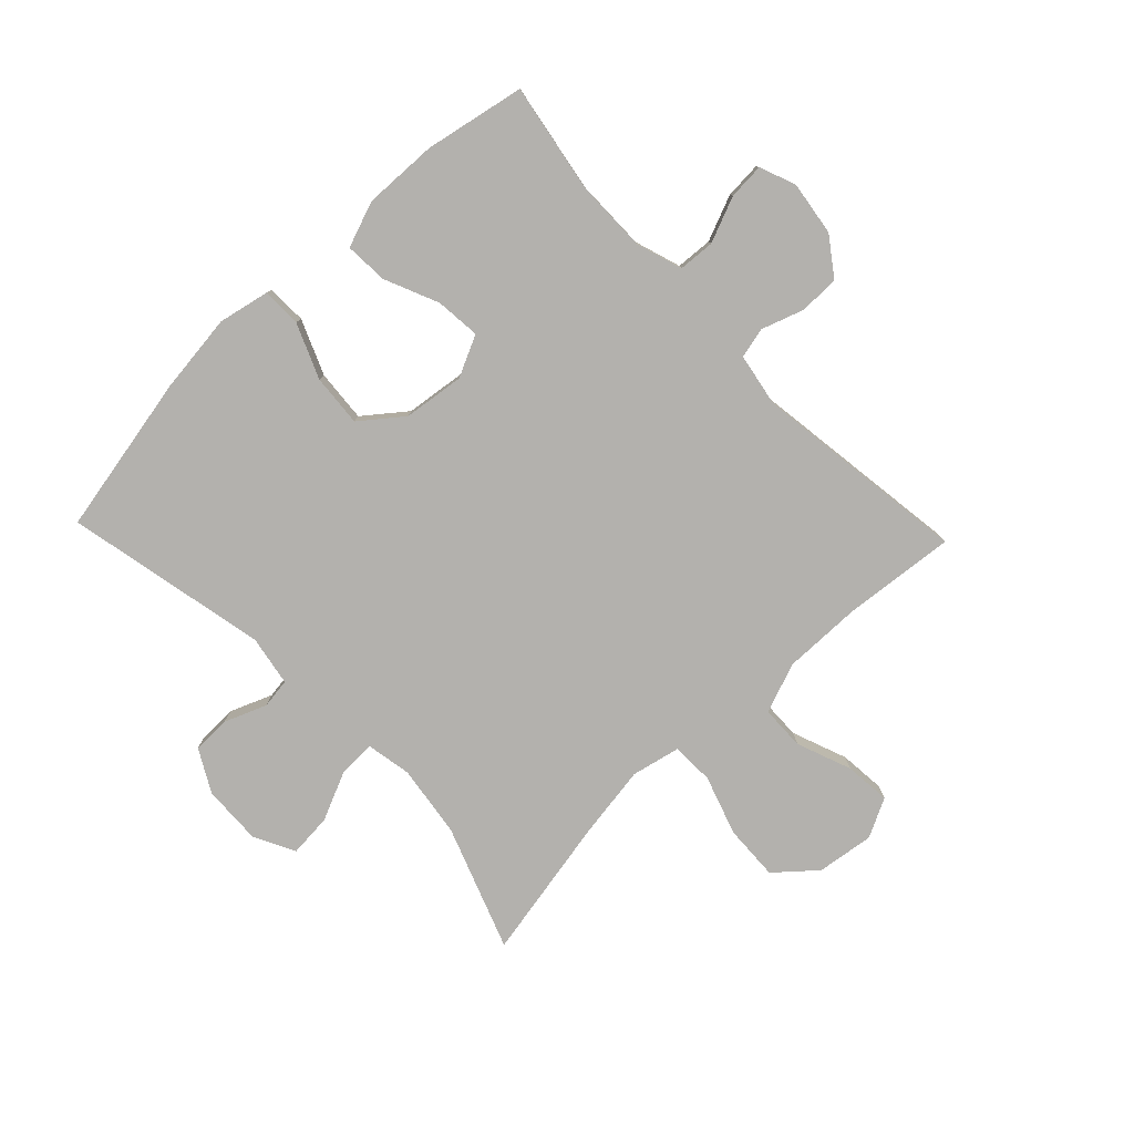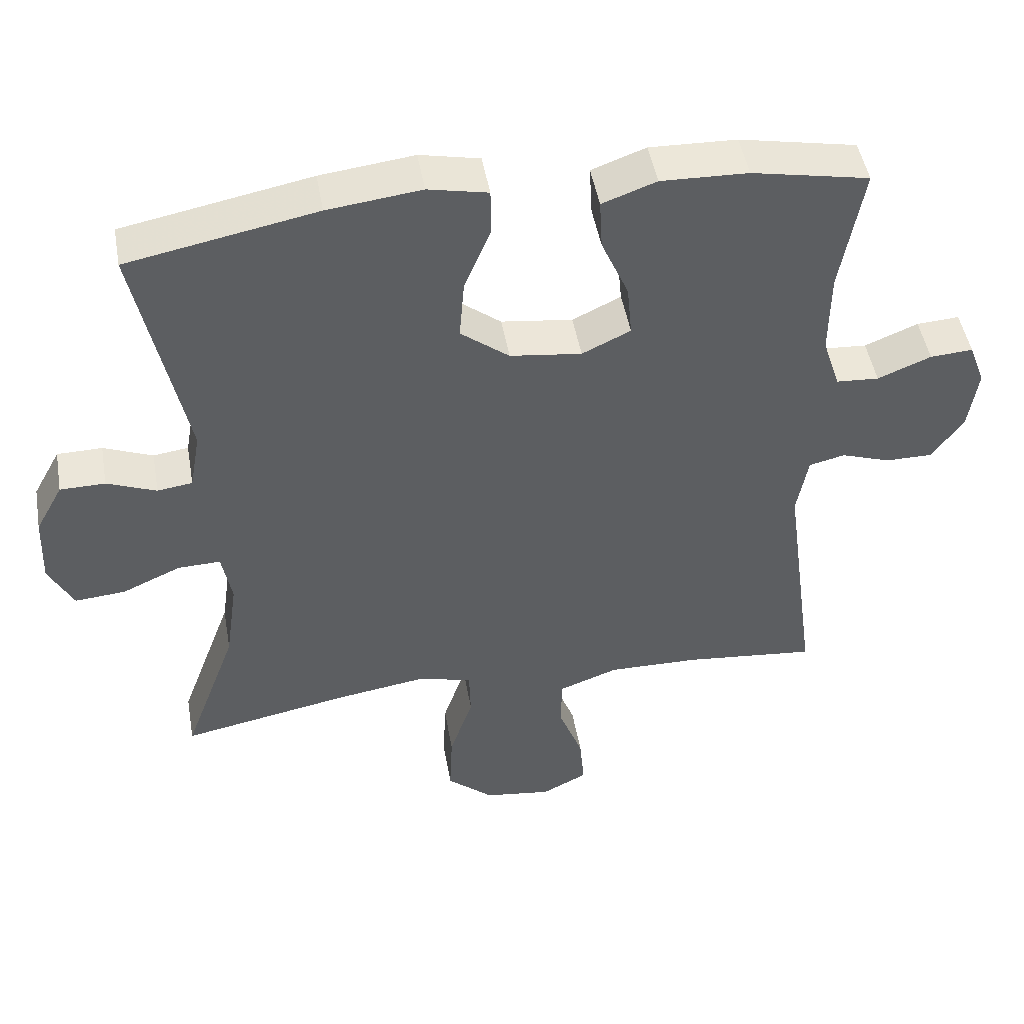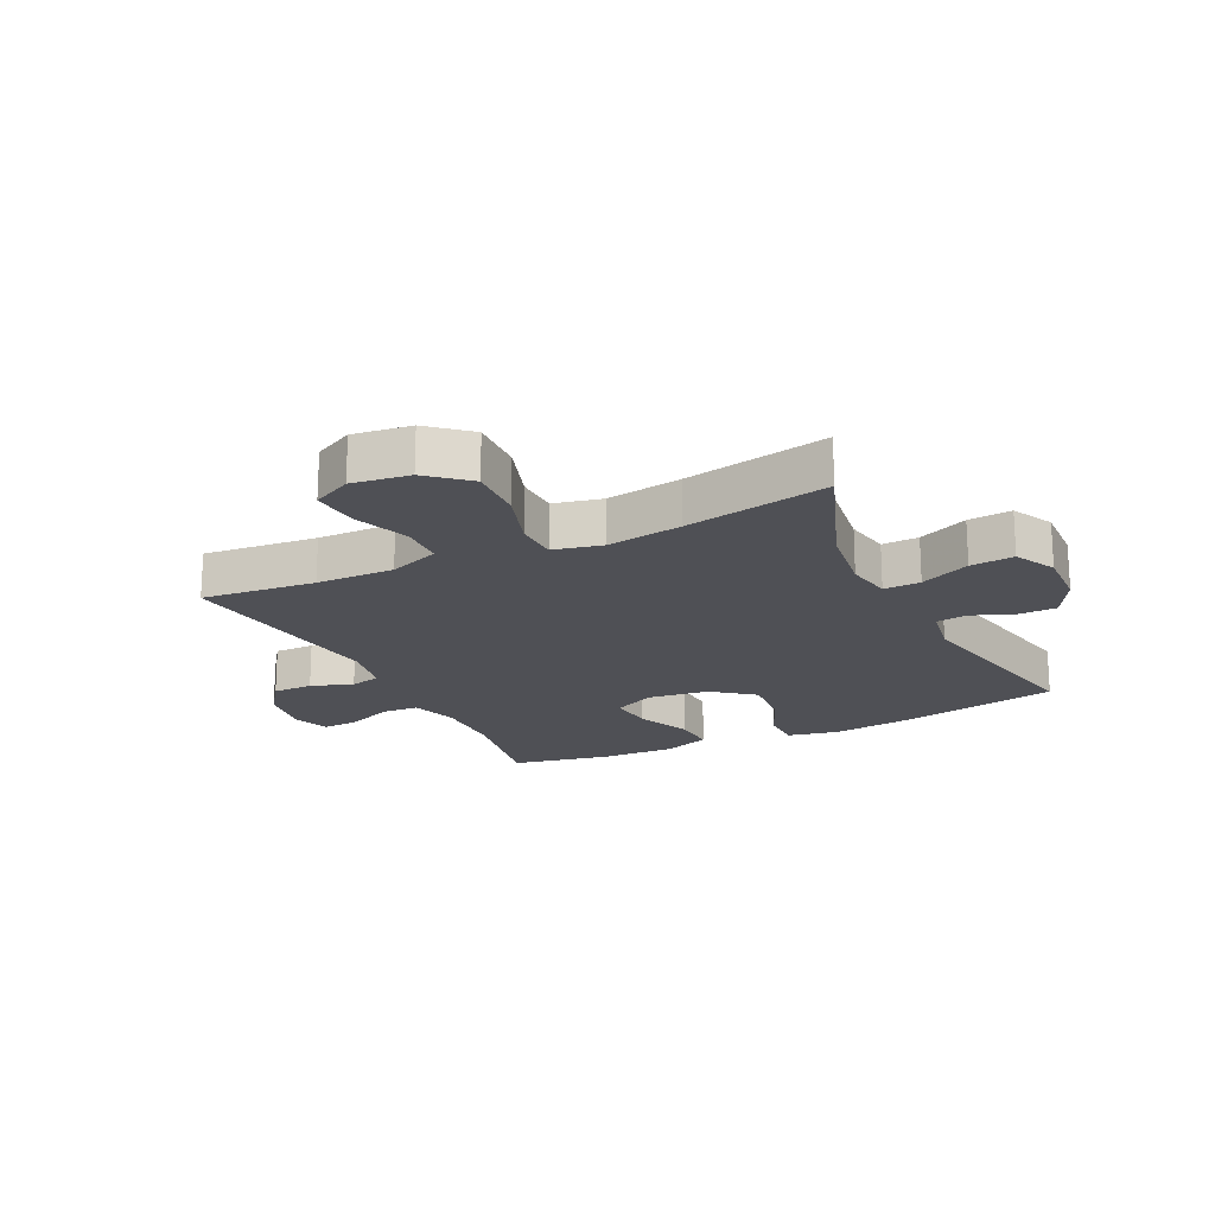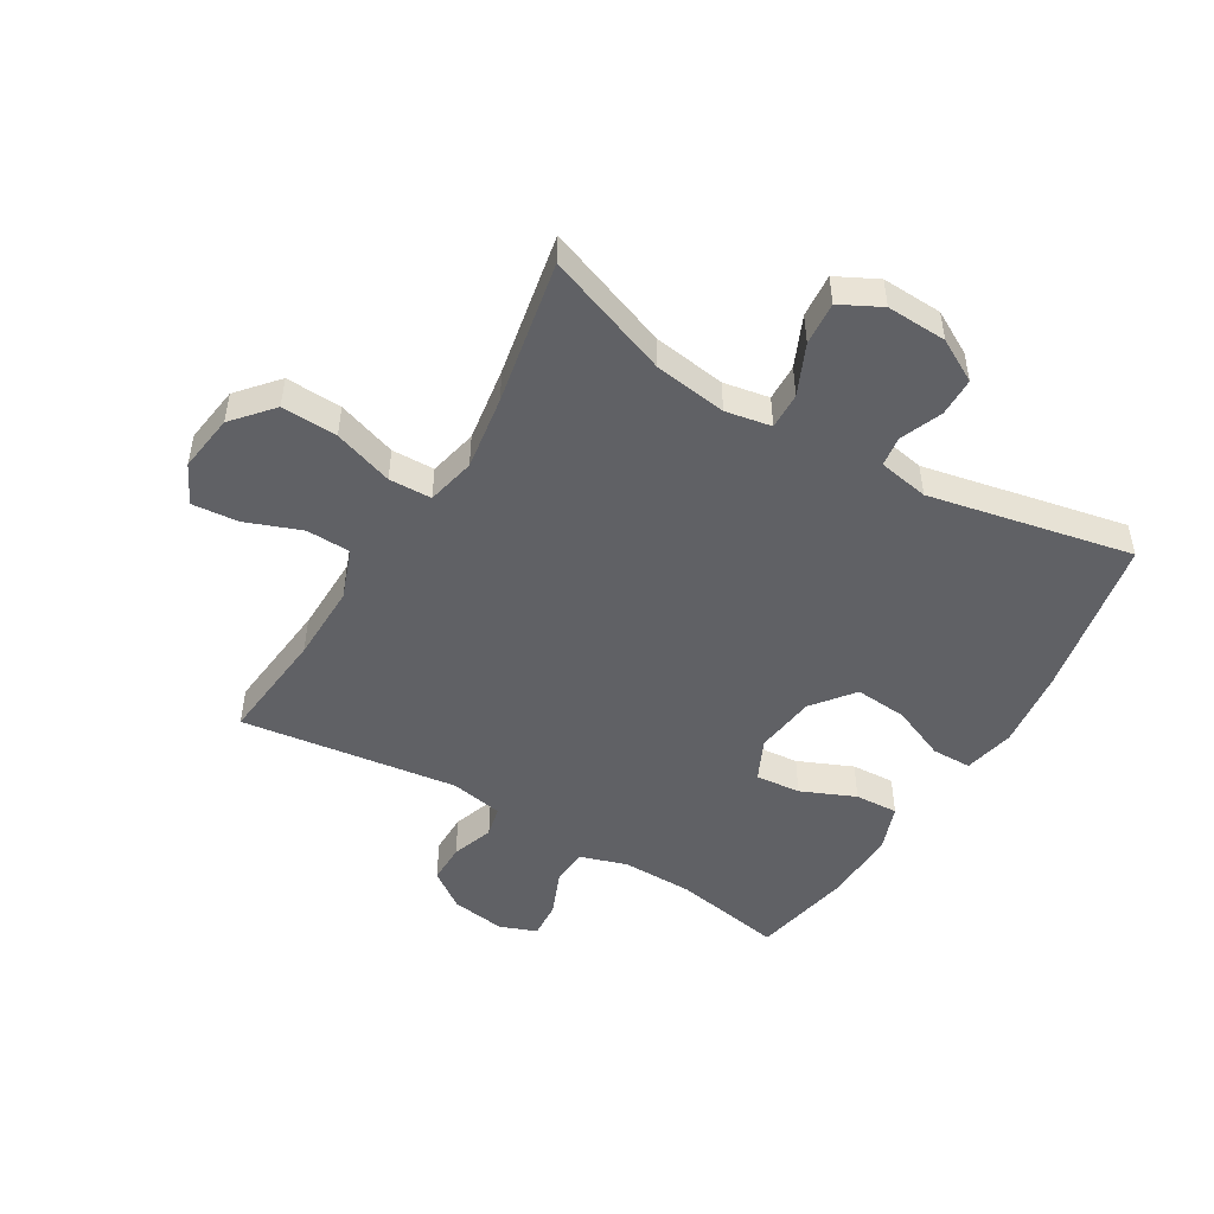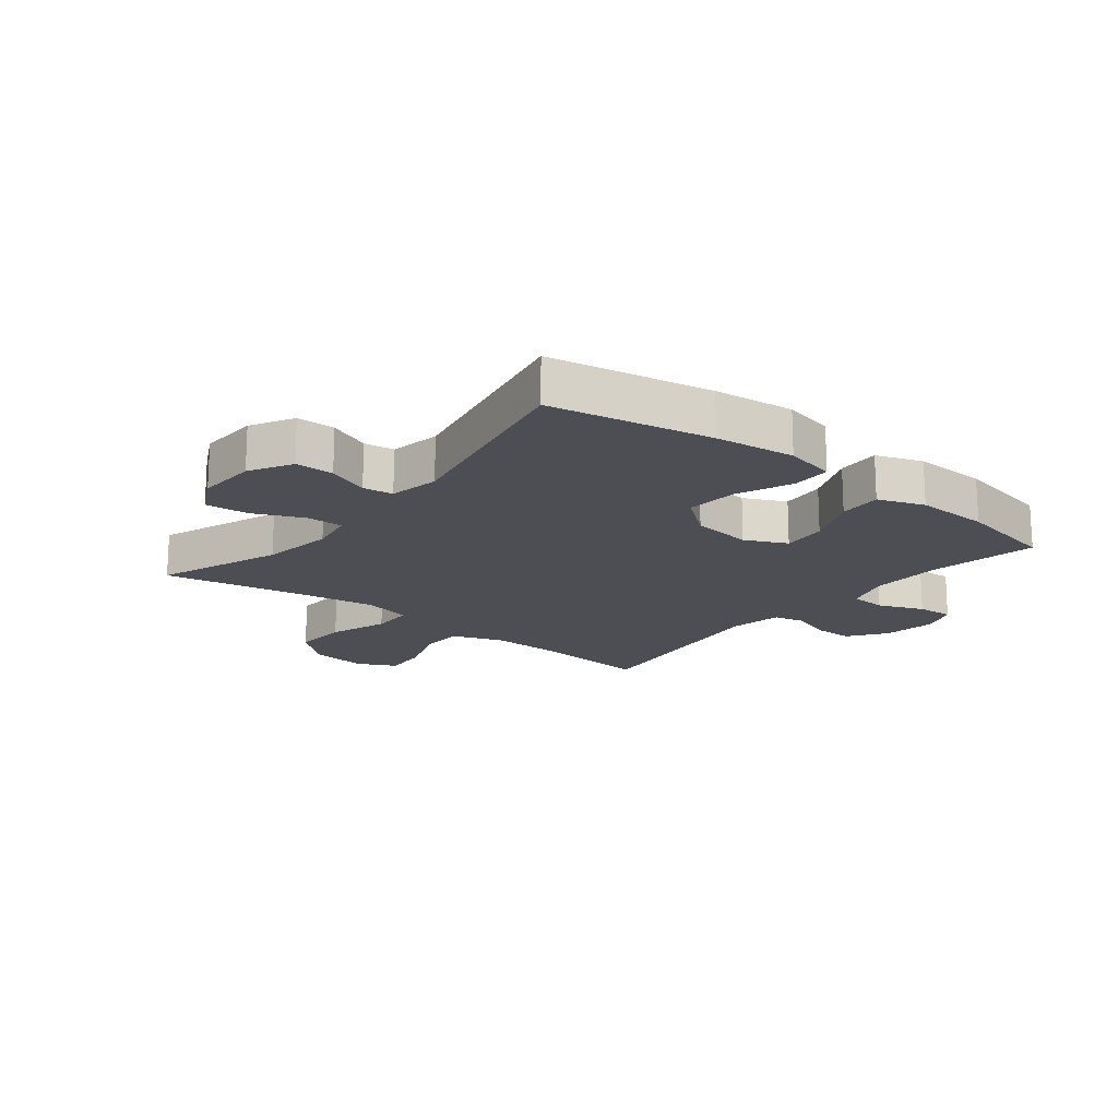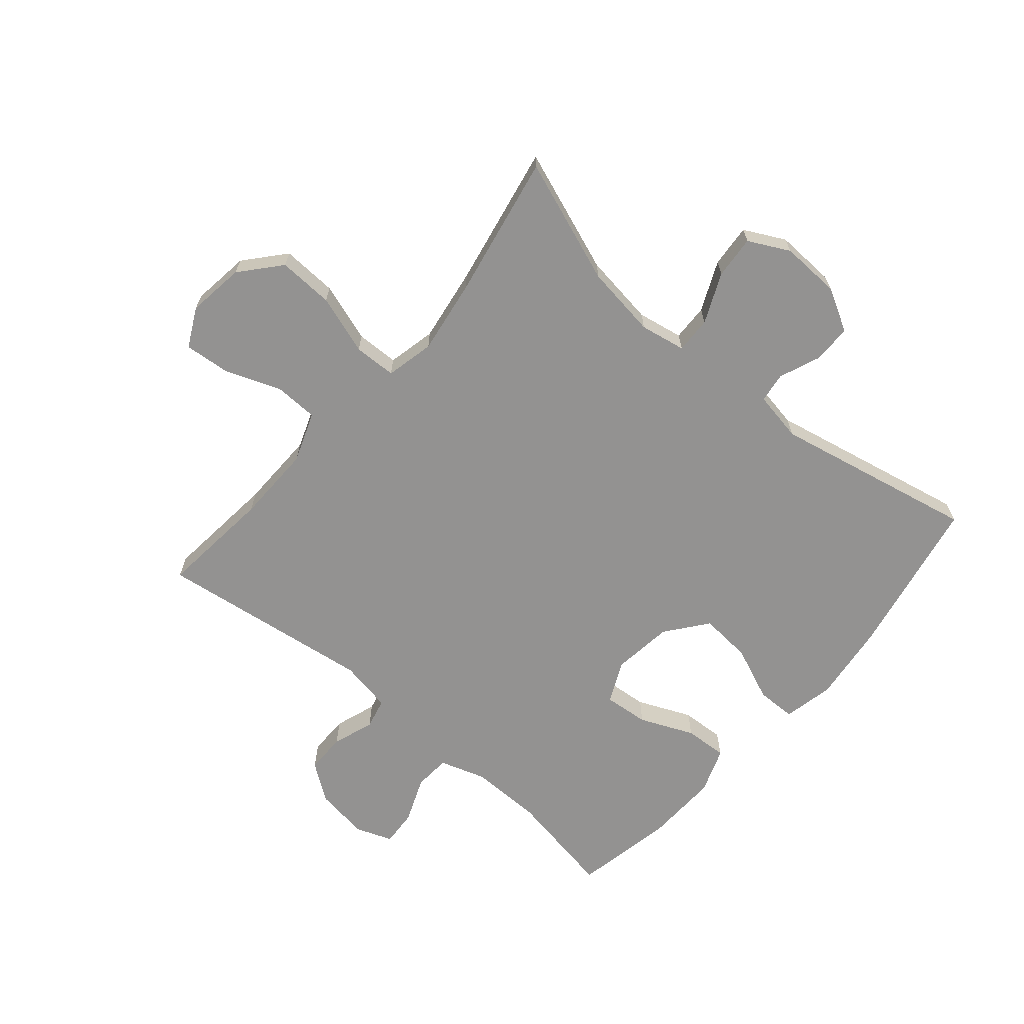
<metadata>
{"format":"obj","ext":"obj","renderer":"f3d","projection":"perspective","resolution":1024,"background":"white","views":[{"elev":-79.3,"azim":43.7,"up":"+Y"},{"elev":47.7,"azim":-9.9,"up":"+Z"},{"elev":-19.4,"azim":-154.1,"up":"+Y"},{"elev":-49.1,"azim":-120.9,"up":"+Y"},{"elev":-17.3,"azim":-38.8,"up":"+Y"},{"elev":-66.5,"azim":-130.5,"up":"+Y"}]}
</metadata>
<code>
v -0.5 0.07 -0.5
v -0.424 0.07 -0.293
v -0.407 0.07 -0.172
v -0.421 0.07 -0.096
v -0.482 0.07 -0.098
v -0.565 0.07 -0.135
v -0.637 0.07 -0.141
v -0.672 0.07 -0.073
v -0.668 0.07 0.027
v -0.629 0.07 0.098
v -0.565 0.07 0.099
v -0.495 0.07 0.071
v -0.445 0.07 0.078
v -0.43 0.07 0.162
v -0.5 0.07 0.5
v -0.232 0.07 0.552
v -0.099 0.07 0.568
v -0.014 0.07 0.55
v -0.013 0.07 0.484
v -0.051 0.07 0.393
v -0.058 0.07 0.306
v 0.011 0.07 0.252
v 0.113 0.07 0.239
v 0.182 0.07 0.272
v 0.175 0.07 0.347
v 0.136 0.07 0.437
v 0.132 0.07 0.509
v 0.209 0.07 0.537
v 0.333 0.07 0.533
v 0.5 0.07 0.5
v 0.468 0.07 0.317
v 0.467 0.07 0.197
v 0.492 0.07 0.12
v 0.553 0.07 0.116
v 0.629 0.07 0.147
v 0.69 0.07 0.151
v 0.713 0.07 0.09
v 0.7 0.07 0
v 0.655 0.07 -0.063
v 0.588 0.07 -0.063
v 0.518 0.07 -0.039
v 0.467 0.07 -0.051
v 0.451 0.07 -0.139
v 0.5 0.07 -0.5
v 0.311 0.07 -0.481
v 0.181 0.07 -0.479
v 0.097 0.07 -0.51
v 0.095 0.07 -0.584
v 0.13 0.07 -0.676
v 0.137 0.07 -0.753
v 0.072 0.07 -0.786
v -0.024 0.07 -0.773
v -0.09 0.07 -0.716
v -0.086 0.07 -0.623
v -0.053 0.07 -0.524
v -0.055 0.07 -0.453
v -0.136 0.07 -0.435
v -0.261 0.07 -0.454
v -0.5 0 -0.5
v -0.424 0 -0.293
v -0.407 0 -0.172
v -0.421 0 -0.096
v -0.482 0 -0.098
v -0.565 0 -0.135
v -0.637 0 -0.141
v -0.672 0 -0.073
v -0.668 0 0.027
v -0.629 0 0.098
v -0.565 0 0.099
v -0.495 0 0.071
v -0.445 0 0.078
v -0.43 0 0.162
v -0.5 0 0.5
v -0.232 0 0.552
v -0.099 0 0.568
v -0.014 0 0.55
v -0.013 0 0.484
v -0.051 0 0.393
v -0.058 0 0.306
v 0.011 0 0.252
v 0.113 0 0.239
v 0.182 0 0.272
v 0.175 0 0.347
v 0.136 0 0.437
v 0.132 0 0.509
v 0.209 0 0.537
v 0.333 0 0.533
v 0.5 0 0.5
v 0.468 0 0.317
v 0.467 0 0.197
v 0.492 0 0.12
v 0.553 0 0.116
v 0.629 0 0.147
v 0.69 0 0.151
v 0.713 0 0.09
v 0.7 0 0
v 0.655 0 -0.063
v 0.588 0 -0.063
v 0.518 0 -0.039
v 0.467 0 -0.051
v 0.451 0 -0.139
v 0.5 0 -0.5
v 0.311 0 -0.481
v 0.181 0 -0.479
v 0.097 0 -0.51
v 0.095 0 -0.584
v 0.13 0 -0.676
v 0.137 0 -0.753
v 0.072 0 -0.786
v -0.024 0 -0.773
v -0.09 0 -0.716
v -0.086 0 -0.623
v -0.053 0 -0.524
v -0.055 0 -0.453
v -0.136 0 -0.435
v -0.261 0 -0.454
f 52 53 54 55
f 52 55 56
f 51 52 56
f 48 49 50 51
f 47 48 51 56
f 46 47 56
f 45 46 56 57
f 43 44 45 57
f 38 39 40 41
f 36 37 38 41
f 34 35 36 41
f 33 34 41 42
f 32 33 42 43
f 28 29 30 31
f 25 26 27 28
f 24 25 28 31
f 23 24 31 32
f 17 18 19 20
f 17 20 21
f 14 15 16 17
f 13 14 17 21
f 9 10 11 12
f 9 12 13
f 8 9 13
f 5 6 7 8
f 4 5 8 13
f 3 4 13 21
f 58 1 2
f 23 32 43 57
f 22 23 57 58
f 21 22 58
f 2 3 21 58
f 113 112 111 110
f 114 113 110
f 114 110 109
f 109 108 107 106
f 114 109 106 105
f 114 105 104
f 115 114 104 103
f 115 103 102 101
f 99 98 97 96
f 99 96 95 94
f 99 94 93 92
f 100 99 92 91
f 101 100 91 90
f 89 88 87 86
f 86 85 84 83
f 89 86 83 82
f 90 89 82 81
f 78 77 76 75
f 79 78 75
f 75 74 73 72
f 79 75 72 71
f 70 69 68 67
f 71 70 67
f 71 67 66
f 66 65 64 63
f 71 66 63 62
f 79 71 62 61
f 60 59 116
f 115 101 90 81
f 116 115 81 80
f 116 80 79
f 116 79 61 60
f 1 59 60 2
f 2 60 61 3
f 3 61 62 4
f 4 62 63 5
f 5 63 64 6
f 6 64 65 7
f 7 65 66 8
f 8 66 67 9
f 9 67 68 10
f 10 68 69 11
f 11 69 70 12
f 12 70 71 13
f 13 71 72 14
f 14 72 73 15
f 15 73 74 16
f 16 74 75 17
f 17 75 76 18
f 18 76 77 19
f 19 77 78 20
f 20 78 79 21
f 21 79 80 22
f 22 80 81 23
f 23 81 82 24
f 24 82 83 25
f 25 83 84 26
f 26 84 85 27
f 27 85 86 28
f 28 86 87 29
f 29 87 88 30
f 30 88 89 31
f 31 89 90 32
f 32 90 91 33
f 33 91 92 34
f 34 92 93 35
f 35 93 94 36
f 36 94 95 37
f 37 95 96 38
f 38 96 97 39
f 39 97 98 40
f 40 98 99 41
f 41 99 100 42
f 42 100 101 43
f 43 101 102 44
f 44 102 103 45
f 45 103 104 46
f 46 104 105 47
f 47 105 106 48
f 48 106 107 49
f 49 107 108 50
f 50 108 109 51
f 51 109 110 52
f 52 110 111 53
f 53 111 112 54
f 54 112 113 55
f 55 113 114 56
f 56 114 115 57
f 57 115 116 58
f 58 116 59 1

</code>
